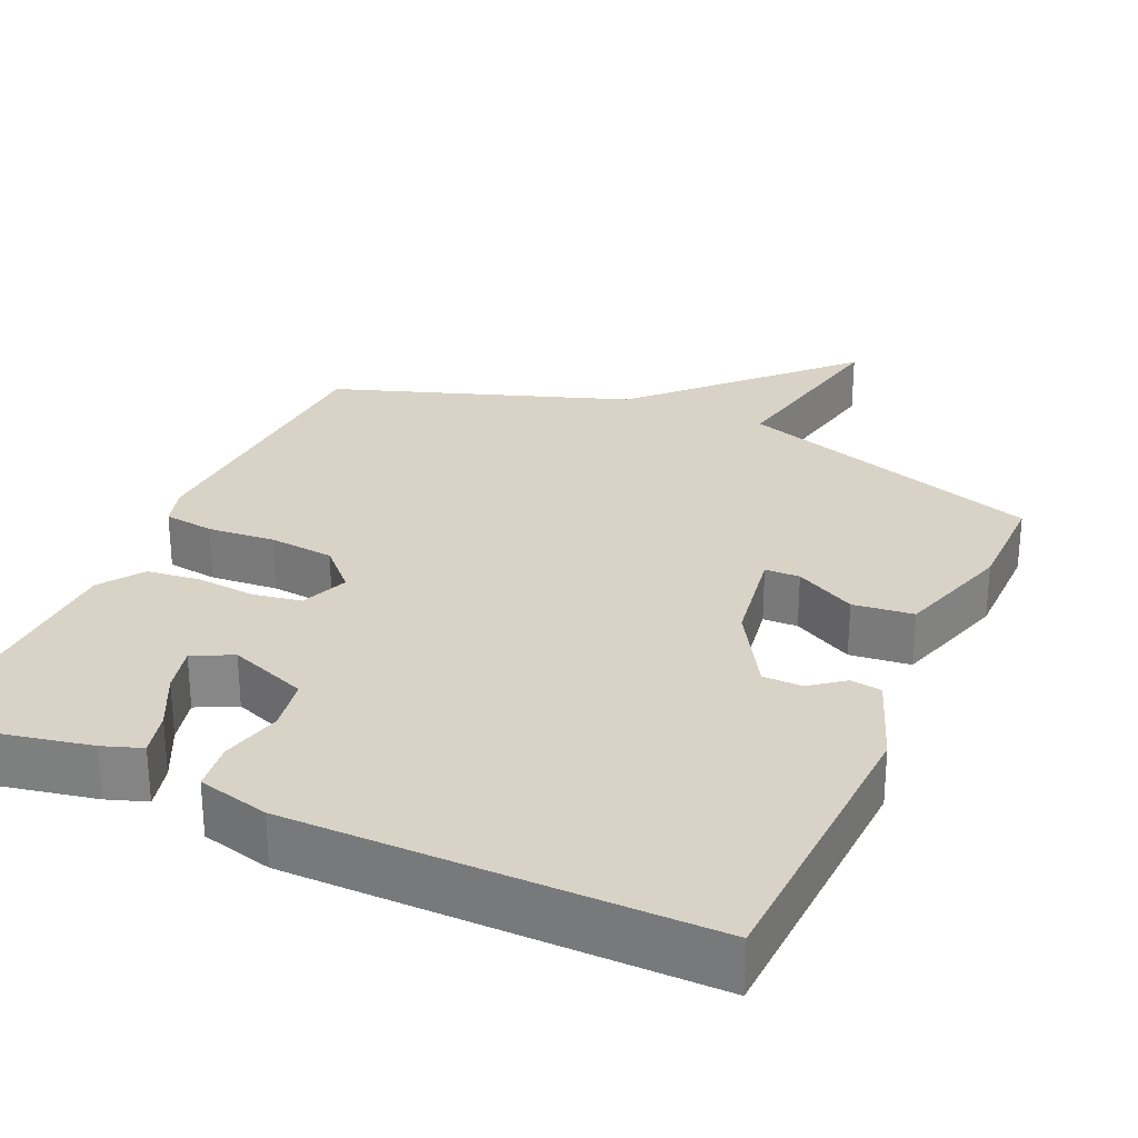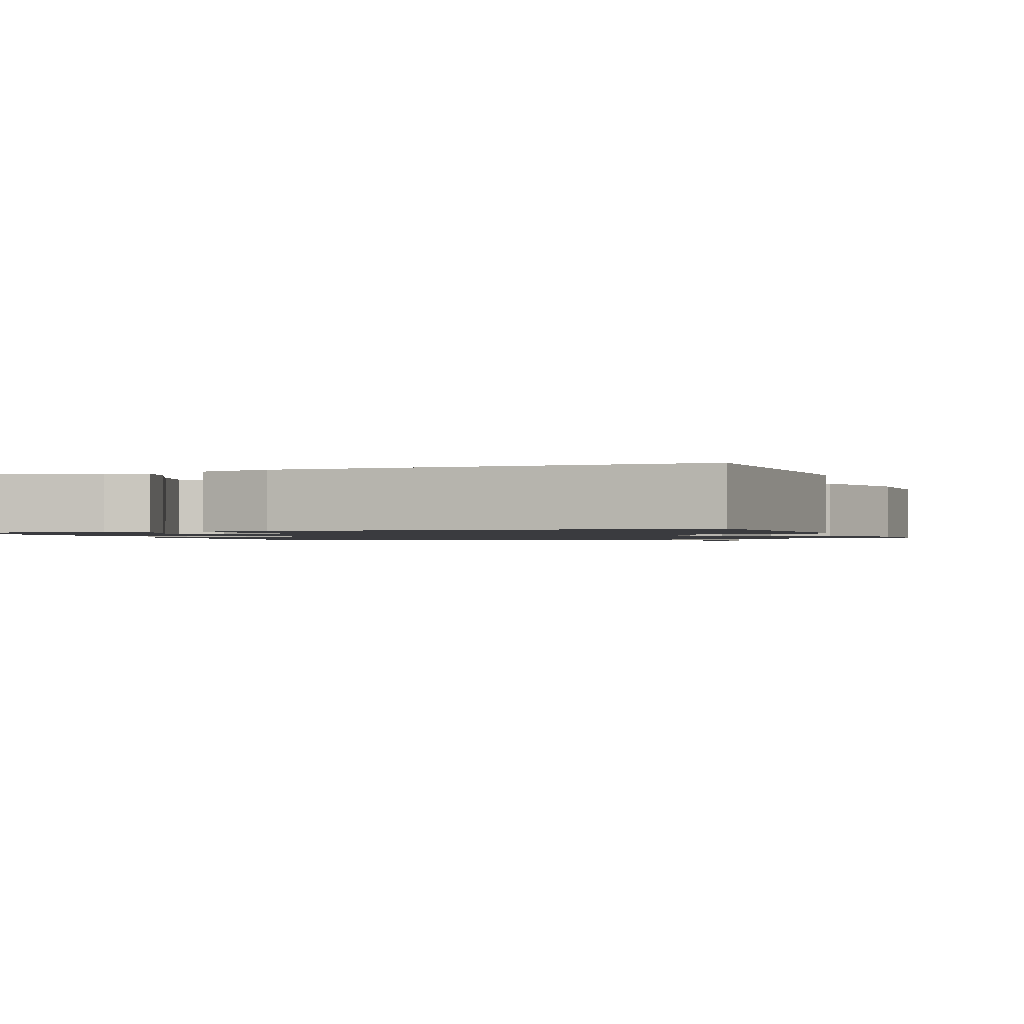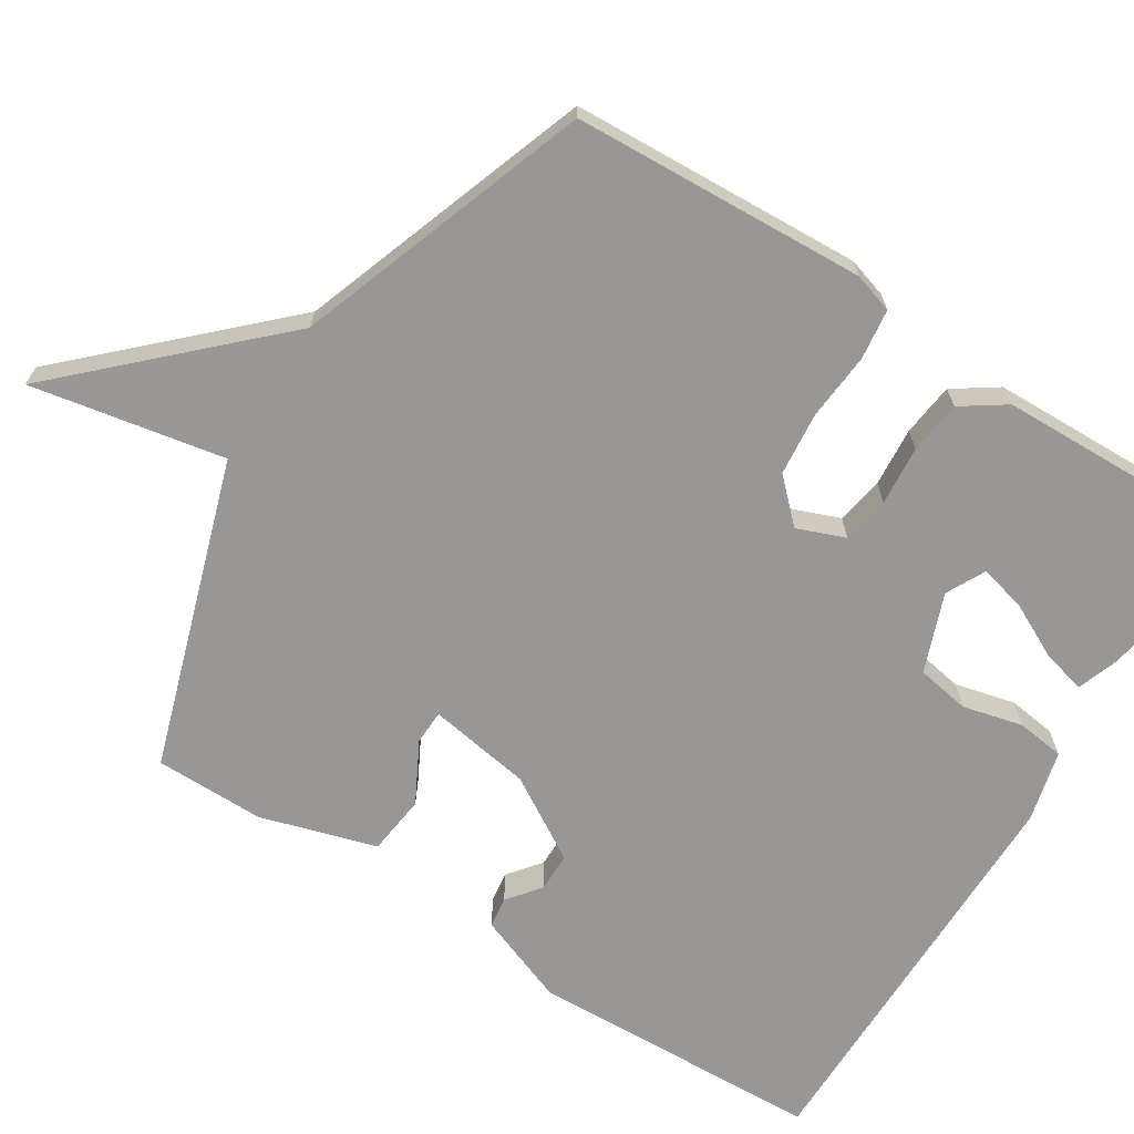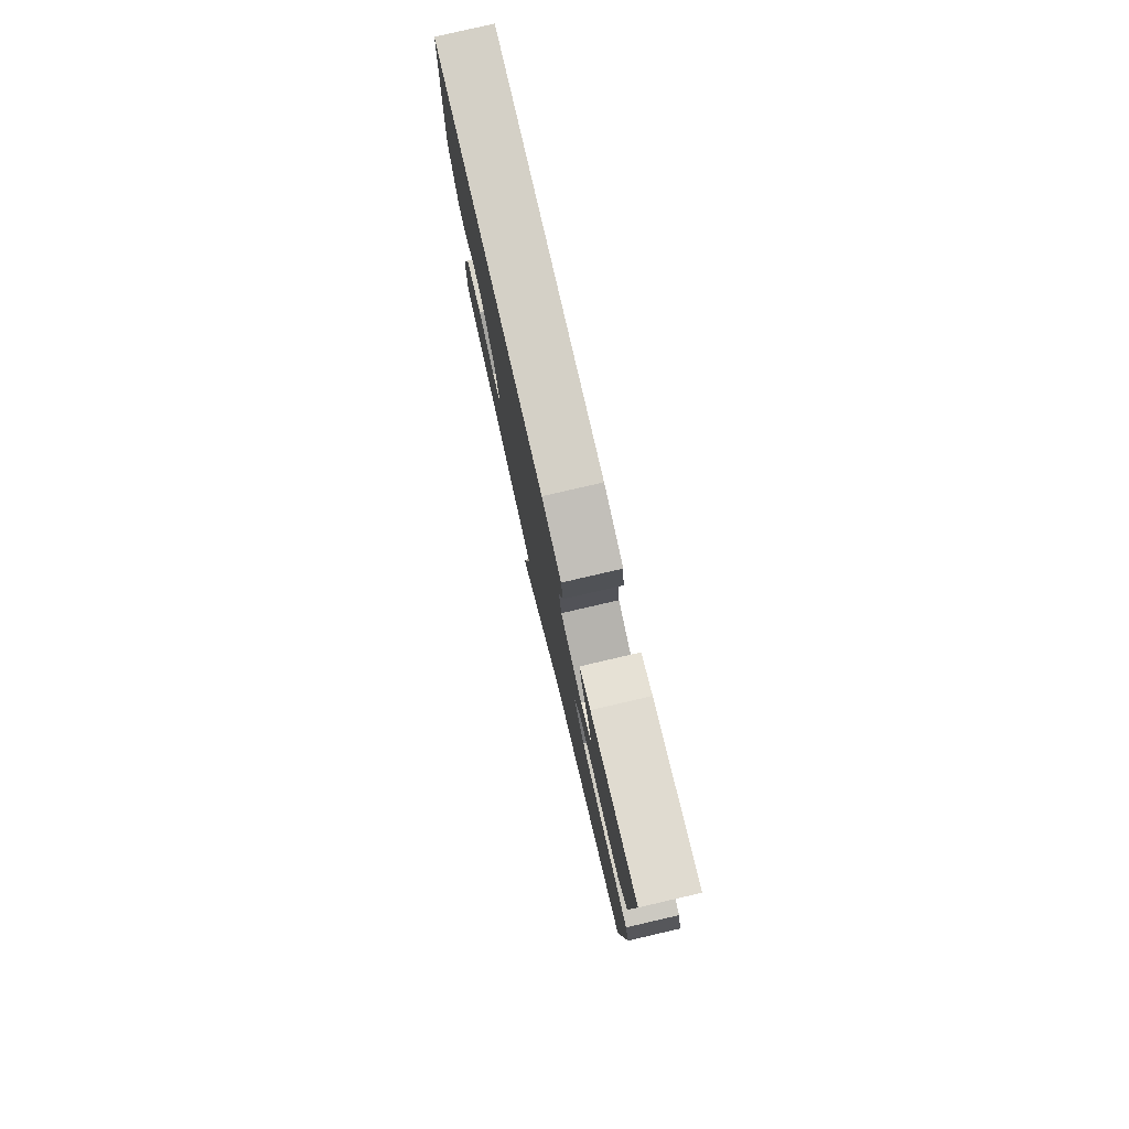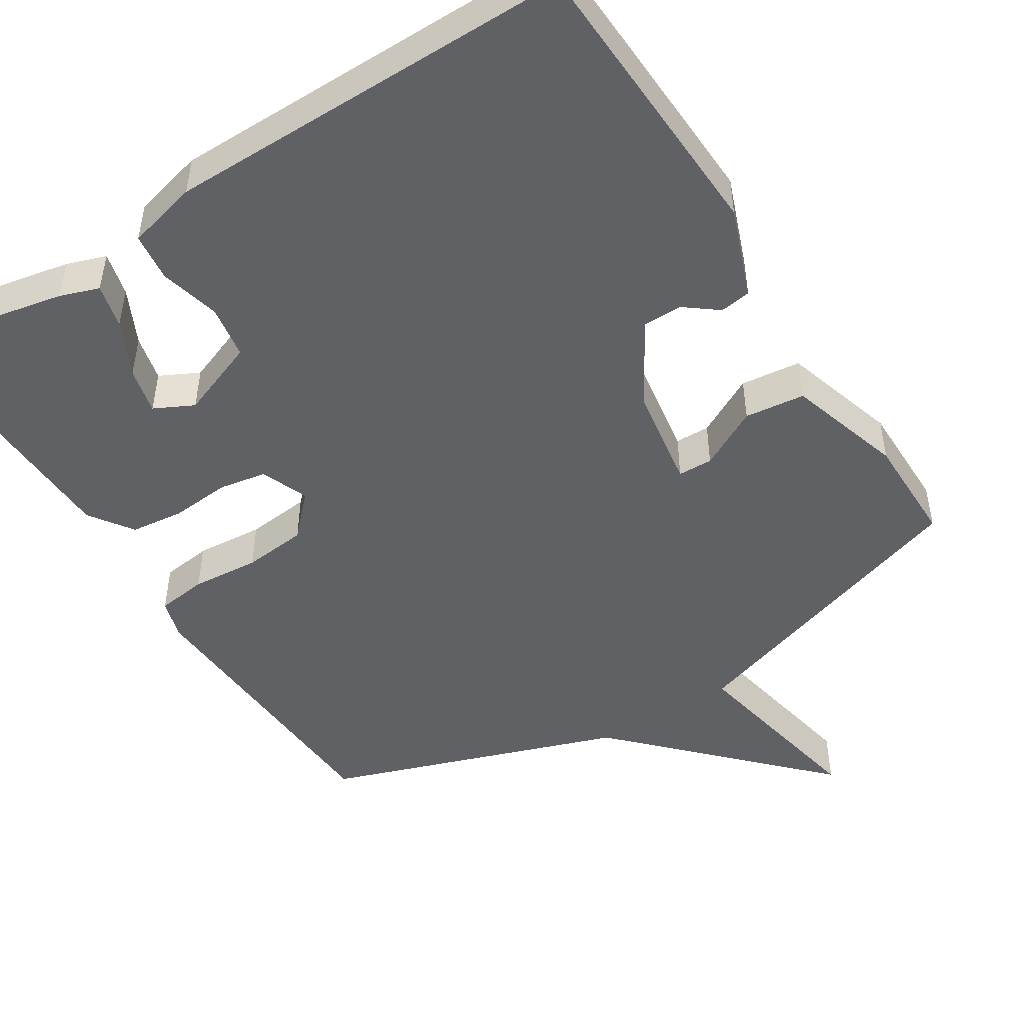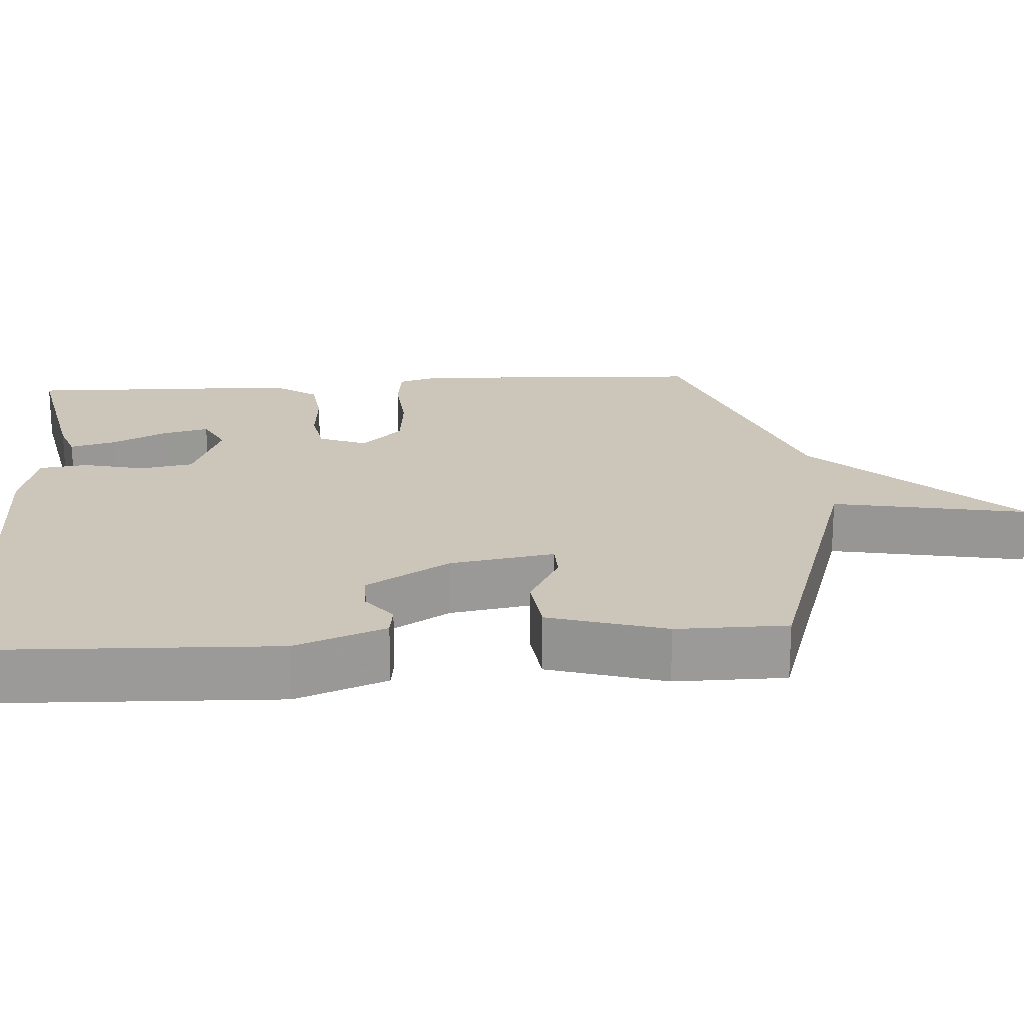
<metadata>
{"format":"obj","ext":"obj","renderer":"f3d","projection":"perspective","resolution":1024,"background":"white","views":[{"elev":27.9,"azim":24.1,"up":"+Y"},{"elev":-1.2,"azim":20.4,"up":"+Y"},{"elev":-68.3,"azim":-122.6,"up":"+Y"},{"elev":79.9,"azim":-103.0,"up":"+Z"},{"elev":-48.1,"azim":32.2,"up":"+Y"},{"elev":20.9,"azim":85.8,"up":"+Y"}]}
</metadata>
<code>
v -0.5 0.07 -0.5
v -0.521 0.07 -0.11
v -0.505 0.07 -0.057
v -0.438 0.07 -0.048
v -0.348 0.07 -0.055
v -0.263 0.07 -0.046
v -0.211 0.07 0.008
v -0.236 0.07 0.071
v -0.299 0.07 0.082
v -0.378 0.07 0.075
v -0.449 0.07 0.083
v -0.489 0.07 0.141
v -0.5 0.07 0.5
v -0.279 0.07 0.456
v -0.227 0.07 0.438
v -0.242 0.07 0.379
v -0.278 0.07 0.306
v -0.293 0.07 0.244
v -0.241 0.07 0.218
v -0.137 0.07 0.258
v -0.125 0.07 0.329
v -0.145 0.07 0.409
v -0.137 0.07 0.473
v -0.043 0.07 0.497
v 0.5 0.07 0.5
v 0.517 0.07 0.108
v 0.472 0.07 -0.012
v 0.431 0.07 -0.018
v 0.387 0.07 0.016
v 0.335 0.07 0.015
v 0.269 0.07 -0.095
v 0.247 0.07 -0.233
v 0.293 0.07 -0.234
v 0.373 0.07 -0.191
v 0.453 0.07 -0.2
v 0.5 0.07 -0.354
v 0.5 0.07 -0.5
v 0.091 0.07 -0.635
v 0.141 0.07 -0.892
v -0.109 0.07 -0.635
v -0.5 0 -0.5
v -0.521 0 -0.11
v -0.505 0 -0.057
v -0.438 0 -0.048
v -0.348 0 -0.055
v -0.263 0 -0.046
v -0.211 0 0.008
v -0.236 0 0.071
v -0.299 0 0.082
v -0.378 0 0.075
v -0.449 0 0.083
v -0.489 0 0.141
v -0.5 0 0.5
v -0.279 0 0.456
v -0.227 0 0.438
v -0.242 0 0.379
v -0.278 0 0.306
v -0.293 0 0.244
v -0.241 0 0.218
v -0.137 0 0.258
v -0.125 0 0.329
v -0.145 0 0.409
v -0.137 0 0.473
v -0.043 0 0.497
v 0.5 0 0.5
v 0.517 0 0.108
v 0.472 0 -0.012
v 0.431 0 -0.018
v 0.387 0 0.016
v 0.335 0 0.015
v 0.269 0 -0.095
v 0.247 0 -0.233
v 0.293 0 -0.234
v 0.373 0 -0.191
v 0.453 0 -0.2
v 0.5 0 -0.354
v 0.5 0 -0.5
v 0.091 0 -0.635
v 0.141 0 -0.892
v -0.109 0 -0.635
f 38 39 40
f 37 38 40
f 36 37 40
f 35 36 40
f 34 35 40
f 33 34 40
f 32 33 40 1
f 1 2 3
f 32 1 3
f 31 32 3
f 27 28 29
f 26 27 29
f 25 26 29
f 24 25 29
f 23 24 29
f 23 29 30
f 22 23 30
f 21 22 30
f 20 21 30 31
f 15 16 17
f 14 15 17
f 13 14 17
f 12 13 17
f 11 12 17
f 11 17 18
f 11 18 19
f 10 11 19
f 9 10 19
f 3 4 5
f 31 3 5
f 31 5 6
f 8 9 19 20
f 7 8 20 31
f 6 7 31
f 80 79 78
f 80 78 77
f 80 77 76
f 80 76 75
f 80 75 74
f 80 74 73
f 41 80 73 72
f 43 42 41
f 43 41 72
f 43 72 71
f 69 68 67
f 69 67 66
f 69 66 65
f 69 65 64
f 69 64 63
f 70 69 63
f 70 63 62
f 70 62 61
f 71 70 61 60
f 57 56 55
f 57 55 54
f 57 54 53
f 57 53 52
f 57 52 51
f 58 57 51
f 59 58 51
f 59 51 50
f 59 50 49
f 45 44 43
f 45 43 71
f 46 45 71
f 60 59 49 48
f 71 60 48 47
f 71 47 46
f 1 41 42 2
f 2 42 43 3
f 3 43 44 4
f 4 44 45 5
f 5 45 46 6
f 6 46 47 7
f 7 47 48 8
f 8 48 49 9
f 9 49 50 10
f 10 50 51 11
f 11 51 52 12
f 12 52 53 13
f 13 53 54 14
f 14 54 55 15
f 15 55 56 16
f 16 56 57 17
f 17 57 58 18
f 18 58 59 19
f 19 59 60 20
f 20 60 61 21
f 21 61 62 22
f 22 62 63 23
f 23 63 64 24
f 24 64 65 25
f 25 65 66 26
f 26 66 67 27
f 27 67 68 28
f 28 68 69 29
f 29 69 70 30
f 30 70 71 31
f 31 71 72 32
f 32 72 73 33
f 33 73 74 34
f 34 74 75 35
f 35 75 76 36
f 36 76 77 37
f 37 77 78 38
f 38 78 79 39
f 39 79 80 40
f 40 80 41 1

</code>
